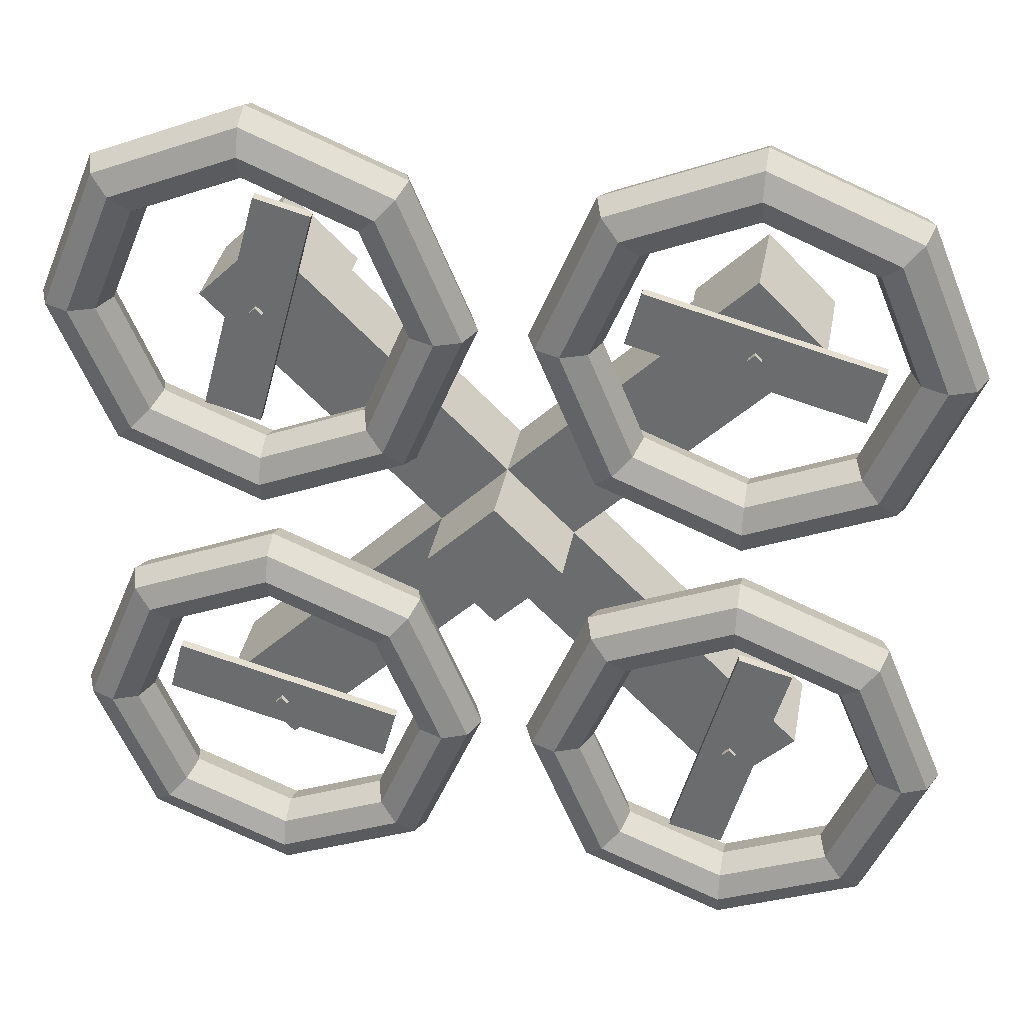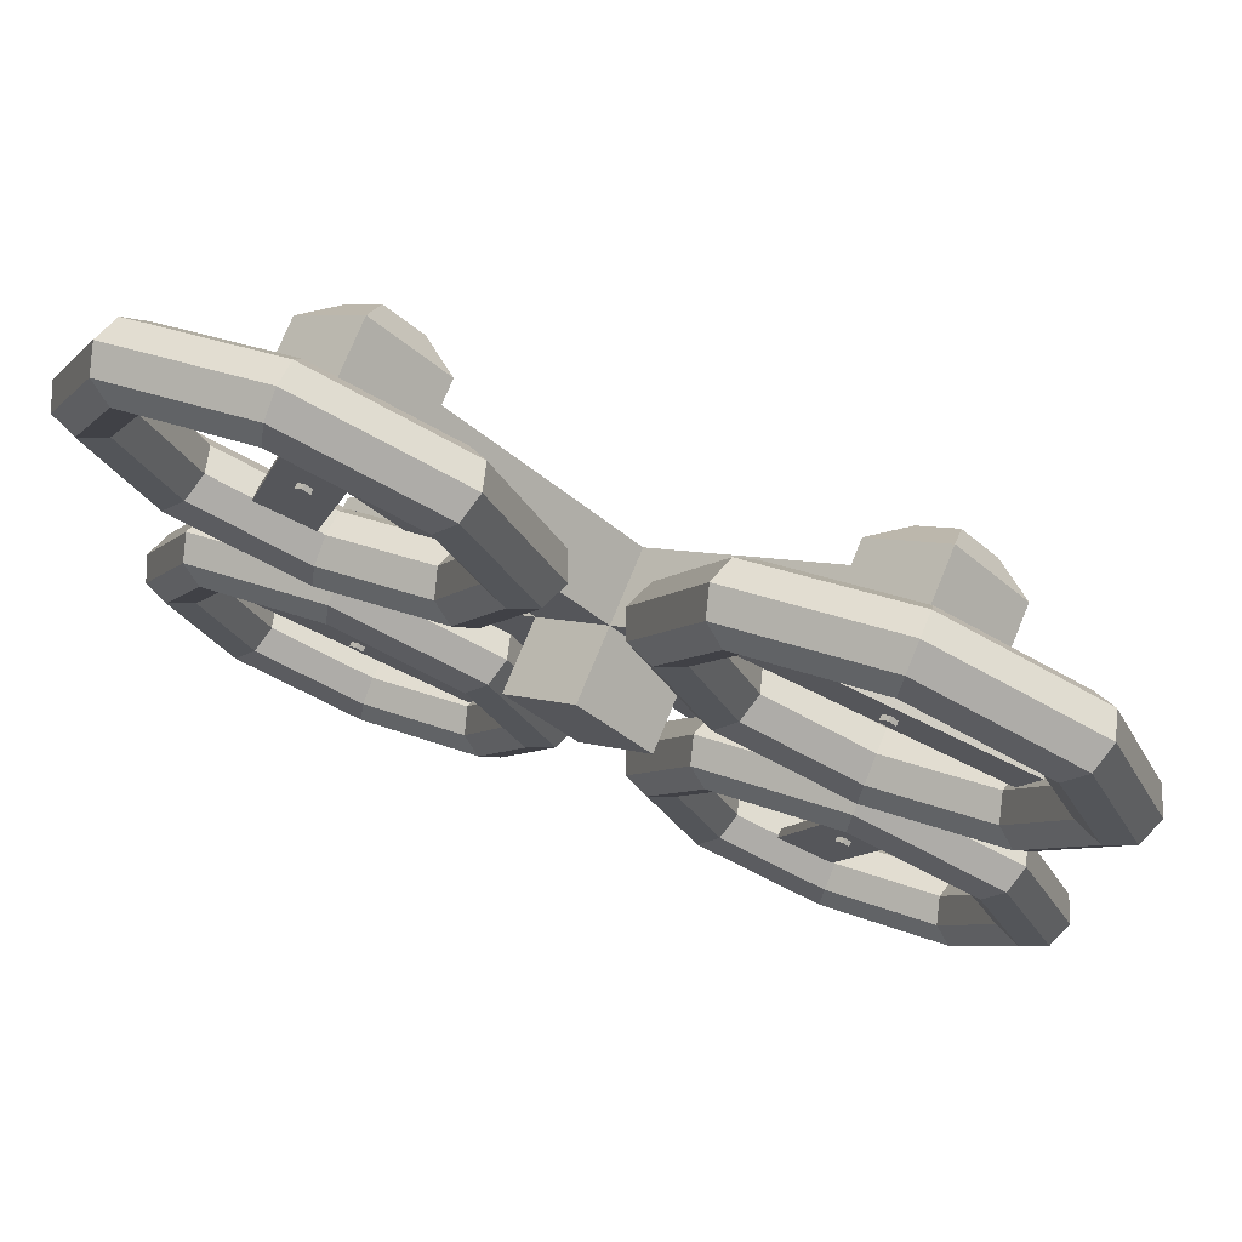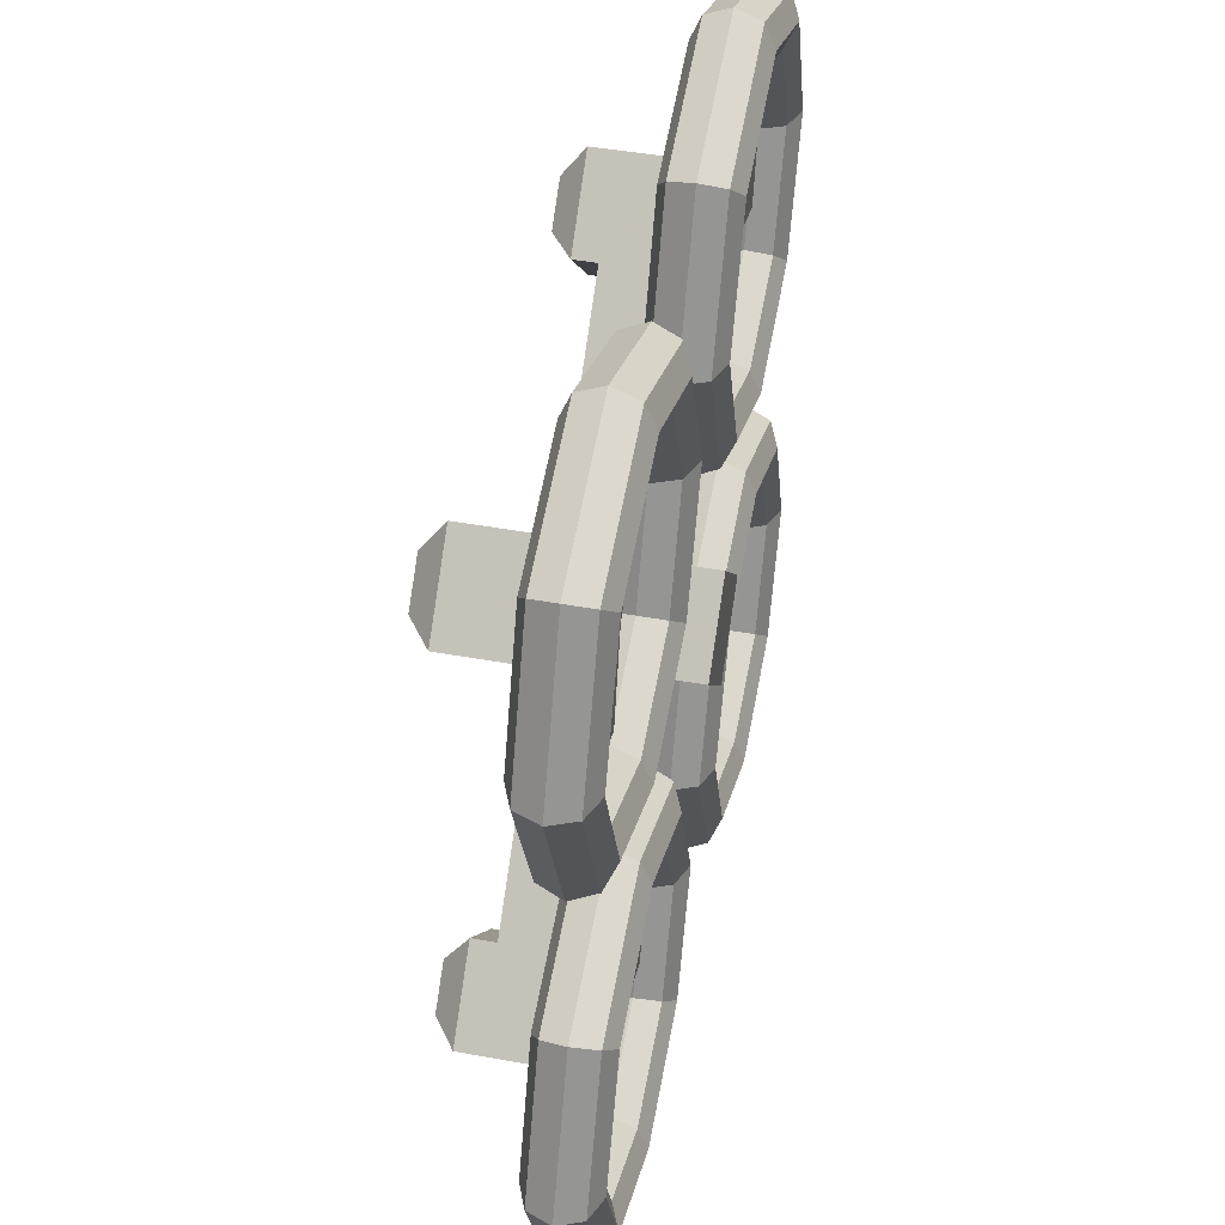
<metadata>
{"format":"obj","ext":"obj","renderer":"f3d","projection":"perspective","resolution":1024,"background":"white","views":[{"elev":34.9,"azim":-169.6,"up":"+Z"},{"elev":74.9,"azim":-157.7,"up":"+Z"},{"elev":44.3,"azim":102.0,"up":"+Z"}]}
</metadata>
<code>
o Torus
v 0.95 0 -0.5
v 0.928 0.05303 -0.5
v 0.875 0.075 -0.5
v 0.822 0.05303 -0.5
v 0.8 0 -0.5
v 0.822 -0.05303 -0.5
v 0.875 -0.075 -0.5
v 0.928 -0.05303 -0.5
v 0.8182 0 -0.8182
v 0.8027 0.05303 -0.8027
v 0.7652 0.075 -0.7652
v 0.7277 0.05303 -0.7277
v 0.7121 0 -0.7121
v 0.7277 -0.05303 -0.7277
v 0.7652 -0.075 -0.7652
v 0.8027 -0.05303 -0.8027
v 0.5 0 -0.95
v 0.5 0.05303 -0.928
v 0.5 0.075 -0.875
v 0.5 0.05303 -0.822
v 0.5 0 -0.8
v 0.5 -0.05303 -0.822
v 0.5 -0.075 -0.875
v 0.5 -0.05303 -0.928
v 0.1818 0 -0.8182
v 0.1973 0.05303 -0.8027
v 0.2348 0.075 -0.7652
v 0.2723 0.05303 -0.7277
v 0.2879 0 -0.7121
v 0.2723 -0.05303 -0.7277
v 0.2348 -0.075 -0.7652
v 0.1973 -0.05303 -0.8027
v 0.05 0 -0.5
v 0.07197 0.05303 -0.5
v 0.125 0.075 -0.5
v 0.178 0.05303 -0.5
v 0.2 0 -0.5
v 0.178 -0.05303 -0.5
v 0.125 -0.075 -0.5
v 0.07197 -0.05303 -0.5
v 0.1818 0 -0.1818
v 0.1973 0.05303 -0.1973
v 0.2348 0.075 -0.2348
v 0.2723 0.05303 -0.2723
v 0.2879 0 -0.2879
v 0.2723 -0.05303 -0.2723
v 0.2348 -0.075 -0.2348
v 0.1973 -0.05303 -0.1973
v 0.5 0 -0.05
v 0.5 0.05303 -0.07197
v 0.5 0.075 -0.125
v 0.5 0.05303 -0.178
v 0.5 0 -0.2
v 0.5 -0.05303 -0.178
v 0.5 -0.075 -0.125
v 0.5 -0.05303 -0.07197
v 0.8182 0 -0.1818
v 0.8027 0.05303 -0.1973
v 0.7652 0.075 -0.2348
v 0.7277 0.05303 -0.2723
v 0.7121 0 -0.2879
v 0.7277 -0.05303 -0.2723
v 0.7652 -0.075 -0.2348
v 0.8027 -0.05303 -0.1973
v 0.95 0 0.5
v 0.928 0.05303 0.5
v 0.875 0.075 0.5
v 0.822 0.05303 0.5
v 0.8 0 0.5
v 0.822 -0.05303 0.5
v 0.875 -0.075 0.5
v 0.928 -0.05303 0.5
v 0.8182 0 0.1818
v 0.8027 0.05303 0.1973
v 0.7652 0.075 0.2348
v 0.7277 0.05303 0.2723
v 0.7121 0 0.2879
v 0.7277 -0.05303 0.2723
v 0.7652 -0.075 0.2348
v 0.8027 -0.05303 0.1973
v 0.5 0 0.05
v 0.5 0.05303 0.07197
v 0.5 0.075 0.125
v 0.5 0.05303 0.178
v 0.5 0 0.2
v 0.5 -0.05303 0.178
v 0.5 -0.075 0.125
v 0.5 -0.05303 0.07197
v 0.1818 0 0.1818
v 0.1973 0.05303 0.1973
v 0.2348 0.075 0.2348
v 0.2723 0.05303 0.2723
v 0.2879 0 0.2879
v 0.2723 -0.05303 0.2723
v 0.2348 -0.075 0.2348
v 0.1973 -0.05303 0.1973
v 0.05 0 0.5
v 0.07197 0.05303 0.5
v 0.125 0.075 0.5
v 0.178 0.05303 0.5
v 0.2 0 0.5
v 0.178 -0.05303 0.5
v 0.125 -0.075 0.5
v 0.07197 -0.05303 0.5
v 0.1818 0 0.8182
v 0.1973 0.05303 0.8027
v 0.2348 0.075 0.7652
v 0.2723 0.05303 0.7277
v 0.2879 0 0.7121
v 0.2723 -0.05303 0.7277
v 0.2348 -0.075 0.7652
v 0.1973 -0.05303 0.8027
v 0.5 0 0.95
v 0.5 0.05303 0.928
v 0.5 0.075 0.875
v 0.5 0.05303 0.822
v 0.5 0 0.8
v 0.5 -0.05303 0.822
v 0.5 -0.075 0.875
v 0.5 -0.05303 0.928
v 0.8182 0 0.8182
v 0.8027 0.05303 0.8027
v 0.7652 0.075 0.7652
v 0.7277 0.05303 0.7277
v 0.7121 0 0.7121
v 0.7277 -0.05303 0.7277
v 0.7652 -0.075 0.7652
v 0.8027 -0.05303 0.8027
v -0.05 0 -0.5
v -0.07197 0.05303 -0.5
v -0.125 0.075 -0.5
v -0.178 0.05303 -0.5
v -0.2 0 -0.5
v -0.178 -0.05303 -0.5
v -0.125 -0.075 -0.5
v -0.07197 -0.05303 -0.5
v -0.1818 0 -0.8182
v -0.1973 0.05303 -0.8027
v -0.2348 0.075 -0.7652
v -0.2723 0.05303 -0.7277
v -0.2879 0 -0.7121
v -0.2723 -0.05303 -0.7277
v -0.2348 -0.075 -0.7652
v -0.1973 -0.05303 -0.8027
v -0.5 0 -0.95
v -0.5 0.05303 -0.928
v -0.5 0.075 -0.875
v -0.5 0.05303 -0.822
v -0.5 0 -0.8
v -0.5 -0.05303 -0.822
v -0.5 -0.075 -0.875
v -0.5 -0.05303 -0.928
v -0.8182 0 -0.8182
v -0.8027 0.05303 -0.8027
v -0.7652 0.075 -0.7652
v -0.7277 0.05303 -0.7277
v -0.7121 0 -0.7121
v -0.7277 -0.05303 -0.7277
v -0.7652 -0.075 -0.7652
v -0.8027 -0.05303 -0.8027
v -0.95 0 -0.5
v -0.928 0.05303 -0.5
v -0.875 0.075 -0.5
v -0.822 0.05303 -0.5
v -0.8 0 -0.5
v -0.822 -0.05303 -0.5
v -0.875 -0.075 -0.5
v -0.928 -0.05303 -0.5
v -0.8182 0 -0.1818
v -0.8027 0.05303 -0.1973
v -0.7652 0.075 -0.2348
v -0.7277 0.05303 -0.2723
v -0.7121 0 -0.2879
v -0.7277 -0.05303 -0.2723
v -0.7652 -0.075 -0.2348
v -0.8027 -0.05303 -0.1973
v -0.5 0 -0.05
v -0.5 0.05303 -0.07197
v -0.5 0.075 -0.125
v -0.5 0.05303 -0.178
v -0.5 0 -0.2
v -0.5 -0.05303 -0.178
v -0.5 -0.075 -0.125
v -0.5 -0.05303 -0.07197
v -0.1818 0 -0.1818
v -0.1973 0.05303 -0.1973
v -0.2348 0.075 -0.2348
v -0.2723 0.05303 -0.2723
v -0.2879 0 -0.2879
v -0.2723 -0.05303 -0.2723
v -0.2348 -0.075 -0.2348
v -0.1973 -0.05303 -0.1973
v -0.05 0 0.5
v -0.07197 0.05303 0.5
v -0.125 0.075 0.5
v -0.178 0.05303 0.5
v -0.2 0 0.5
v -0.178 -0.05303 0.5
v -0.125 -0.075 0.5
v -0.07197 -0.05303 0.5
v -0.1818 0 0.1818
v -0.1973 0.05303 0.1973
v -0.2348 0.075 0.2348
v -0.2723 0.05303 0.2723
v -0.2879 0 0.2879
v -0.2723 -0.05303 0.2723
v -0.2348 -0.075 0.2348
v -0.1973 -0.05303 0.1973
v -0.5 0 0.05
v -0.5 0.05303 0.07197
v -0.5 0.075 0.125
v -0.5 0.05303 0.178
v -0.5 0 0.2
v -0.5 -0.05303 0.178
v -0.5 -0.075 0.125
v -0.5 -0.05303 0.07197
v -0.8182 0 0.1818
v -0.8027 0.05303 0.1973
v -0.7652 0.075 0.2348
v -0.7277 0.05303 0.2723
v -0.7121 0 0.2879
v -0.7277 -0.05303 0.2723
v -0.7652 -0.075 0.2348
v -0.8027 -0.05303 0.1973
v -0.95 0 0.5
v -0.928 0.05303 0.5
v -0.875 0.075 0.5
v -0.822 0.05303 0.5
v -0.8 0 0.5
v -0.822 -0.05303 0.5
v -0.875 -0.075 0.5
v -0.928 -0.05303 0.5
v -0.8182 0 0.8182
v -0.8027 0.05303 0.8027
v -0.7652 0.075 0.7652
v -0.7277 0.05303 0.7277
v -0.7121 0 0.7121
v -0.7277 -0.05303 0.7277
v -0.7652 -0.075 0.7652
v -0.8027 -0.05303 0.8027
v -0.5 0 0.95
v -0.5 0.05303 0.928
v -0.5 0.075 0.875
v -0.5 0.05303 0.822
v -0.5 0 0.8
v -0.5 -0.05303 0.822
v -0.5 -0.075 0.875
v -0.5 -0.05303 0.928
v -0.1818 0 0.8182
v -0.1973 0.05303 0.8027
v -0.2348 0.075 0.7652
v -0.2723 0.05303 0.7277
v -0.2879 0 0.7121
v -0.2723 -0.05303 0.7277
v -0.2348 -0.075 0.7652
v -0.1973 -0.05303 0.8027
v 0 -0.05 0.1414
v 0 0.1 0.1414
v -0.1414 0.1 0
v 0.1414 -0.05 0
v 0.1414 0.1 0
v 0 -0.05 -0.1414
v 0 0.1 -0.1414
v 0 -0.2 0.1414
v 0 -0.2 -0.1414
v 0.1414 -0.2 0
v 0.495 -0.05 -0.3536
v 0.3536 -0.05 -0.495
v 0.495 -0.2 -0.3536
v 0.3536 -0.2 -0.495
v 0.6364 -0.05 -0.495
v 0.495 -0.05 -0.6364
v 0.6364 -0.2 -0.495
v 0.495 -0.2 -0.6364
v 0.243 -0.01 -0.5067
v 0.243 0.01 -0.5067
v 0.274 -0.01 -0.6227
v 0.274 0.01 -0.6227
v 0.726 -0.01 -0.3773
v 0.726 0.01 -0.3773
v 0.757 -0.01 -0.4933
v 0.757 0.01 -0.4933
v 0.4859 -0.22 -0.5
v 0.4859 0.02 -0.5
v 0.5 -0.22 -0.5141
v 0.5 0.02 -0.5141
v 0.5 -0.22 -0.4859
v 0.5 0.02 -0.4859
v 0.5141 -0.22 -0.5
v 0.5141 0.02 -0.5
v -0.3536 -0.05 -0.495
v -0.495 -0.05 -0.3536
v -0.3536 -0.2 -0.495
v -0.495 -0.2 -0.3536
v -0.495 -0.05 -0.6364
v -0.6364 -0.05 -0.495
v -0.495 -0.2 -0.6364
v -0.6364 -0.2 -0.495
v -0.1414 -0.05 0
v -0.1414 -0.2 0
v -0.495 -0.05 0.3536
v -0.3536 -0.05 0.495
v -0.495 -0.2 0.3536
v -0.3536 -0.2 0.495
v -0.6364 -0.05 0.495
v -0.495 -0.05 0.6364
v -0.6364 -0.2 0.495
v -0.495 -0.2 0.6364
v 0.3536 -0.05 0.495
v 0.495 -0.05 0.3536
v 0.3536 -0.2 0.495
v 0.495 -0.2 0.3536
v 0.495 -0.05 0.6364
v 0.6364 -0.05 0.495
v 0.495 -0.2 0.6364
v 0.6364 -0.2 0.495
v -0.243 -0.01 0.5067
v -0.243 0.01 0.5067
v -0.274 -0.01 0.6227
v -0.274 0.01 0.6227
v -0.726 -0.01 0.3773
v -0.726 0.01 0.3773
v -0.757 -0.01 0.4933
v -0.757 0.01 0.4933
v -0.4859 -0.22 0.5
v -0.4859 0.02 0.5
v -0.5 -0.22 0.5141
v -0.5 0.02 0.5141
v -0.5 -0.22 0.4859
v -0.5 0.02 0.4859
v -0.5141 -0.22 0.5
v -0.5141 0.02 0.5
v -0.5067 -0.01 -0.243
v -0.5067 0.01 -0.243
v -0.6227 -0.01 -0.274
v -0.6227 0.01 -0.274
v -0.3773 -0.01 -0.726
v -0.3773 0.01 -0.726
v -0.4933 -0.01 -0.757
v -0.4933 0.01 -0.757
v -0.5 -0.22 -0.4859
v -0.5 0.02 -0.4859
v -0.5141 -0.22 -0.5
v -0.5141 0.02 -0.5
v -0.4859 -0.22 -0.5
v -0.4859 0.02 -0.5
v -0.5 -0.22 -0.5141
v -0.5 0.02 -0.5141
v 0.5067 -0.01 0.243
v 0.5067 0.01 0.243
v 0.6227 -0.01 0.274
v 0.6227 0.01 0.274
v 0.3773 -0.01 0.726
v 0.3773 0.01 0.726
v 0.4933 -0.01 0.757
v 0.4933 0.01 0.757
v 0.5 -0.22 0.4859
v 0.5 0.02 0.4859
v 0.5141 -0.22 0.5
v 0.5141 0.02 0.5
v 0.4859 -0.22 0.5
v 0.4859 0.02 0.5
v 0.5 -0.22 0.5141
v 0.5 0.02 0.5141
v 0.6364 -0.25 -0.495
v 0.5657 -0.3 -0.495
v 0.495 -0.3 -0.5657
v 0.495 -0.25 -0.6364
v 0.495 -0.3 -0.4243
v 0.495 -0.25 -0.3536
v 0.3536 -0.25 -0.495
v 0.4243 -0.3 -0.495
v -0.495 -0.25 -0.6364
v -0.495 -0.3 -0.5657
v -0.5657 -0.3 -0.495
v -0.6364 -0.25 -0.495
v -0.4243 -0.3 -0.495
v -0.3536 -0.25 -0.495
v -0.495 -0.25 -0.3536
v -0.495 -0.3 -0.4243
v -0.6364 -0.25 0.495
v -0.5657 -0.3 0.495
v -0.495 -0.3 0.5657
v -0.495 -0.25 0.6364
v -0.495 -0.3 0.4243
v -0.495 -0.25 0.3536
v -0.3536 -0.25 0.495
v -0.4243 -0.3 0.495
v 0.495 -0.25 0.6364
v 0.495 -0.3 0.5657
v 0.5657 -0.3 0.495
v 0.6364 -0.25 0.495
v 0.4243 -0.3 0.495
v 0.3536 -0.25 0.495
v 0.495 -0.25 0.3536
v 0.495 -0.3 0.4243
f 1 9 10 2
f 2 10 11 3
f 3 11 12 4
f 4 12 13 5
f 5 13 14 6
f 6 14 15 7
f 7 15 16 8
f 8 16 9 1
f 9 17 18 10
f 10 18 19 11
f 11 19 20 12
f 12 20 21 13
f 13 21 22 14
f 14 22 23 15
f 15 23 24 16
f 16 24 17 9
f 17 25 26 18
f 18 26 27 19
f 19 27 28 20
f 20 28 29 21
f 21 29 30 22
f 22 30 31 23
f 23 31 32 24
f 24 32 25 17
f 25 33 34 26
f 26 34 35 27
f 27 35 36 28
f 28 36 37 29
f 29 37 38 30
f 30 38 39 31
f 31 39 40 32
f 32 40 33 25
f 33 41 42 34
f 34 42 43 35
f 35 43 44 36
f 36 44 45 37
f 37 45 46 38
f 38 46 47 39
f 39 47 48 40
f 40 48 41 33
f 41 49 50 42
f 42 50 51 43
f 43 51 52 44
f 44 52 53 45
f 45 53 54 46
f 46 54 55 47
f 47 55 56 48
f 48 56 49 41
f 49 57 58 50
f 50 58 59 51
f 51 59 60 52
f 52 60 61 53
f 53 61 62 54
f 54 62 63 55
f 55 63 64 56
f 56 64 57 49
f 57 1 2 58
f 58 2 3 59
f 59 3 4 60
f 60 4 5 61
f 61 5 6 62
f 62 6 7 63
f 63 7 8 64
f 64 8 1 57
f 65 73 74 66
f 66 74 75 67
f 67 75 76 68
f 68 76 77 69
f 69 77 78 70
f 70 78 79 71
f 71 79 80 72
f 72 80 73 65
f 73 81 82 74
f 74 82 83 75
f 75 83 84 76
f 76 84 85 77
f 77 85 86 78
f 78 86 87 79
f 79 87 88 80
f 80 88 81 73
f 81 89 90 82
f 82 90 91 83
f 83 91 92 84
f 84 92 93 85
f 85 93 94 86
f 86 94 95 87
f 87 95 96 88
f 88 96 89 81
f 89 97 98 90
f 90 98 99 91
f 91 99 100 92
f 92 100 101 93
f 93 101 102 94
f 94 102 103 95
f 95 103 104 96
f 96 104 97 89
f 97 105 106 98
f 98 106 107 99
f 99 107 108 100
f 100 108 109 101
f 101 109 110 102
f 102 110 111 103
f 103 111 112 104
f 104 112 105 97
f 105 113 114 106
f 106 114 115 107
f 107 115 116 108
f 108 116 117 109
f 109 117 118 110
f 110 118 119 111
f 111 119 120 112
f 112 120 113 105
f 113 121 122 114
f 114 122 123 115
f 115 123 124 116
f 116 124 125 117
f 117 125 126 118
f 118 126 127 119
f 119 127 128 120
f 120 128 121 113
f 121 65 66 122
f 122 66 67 123
f 123 67 68 124
f 124 68 69 125
f 125 69 70 126
f 126 70 71 127
f 127 71 72 128
f 128 72 65 121
f 129 137 138 130
f 130 138 139 131
f 131 139 140 132
f 132 140 141 133
f 133 141 142 134
f 134 142 143 135
f 135 143 144 136
f 136 144 137 129
f 137 145 146 138
f 138 146 147 139
f 139 147 148 140
f 140 148 149 141
f 141 149 150 142
f 142 150 151 143
f 143 151 152 144
f 144 152 145 137
f 145 153 154 146
f 146 154 155 147
f 147 155 156 148
f 148 156 157 149
f 149 157 158 150
f 150 158 159 151
f 151 159 160 152
f 152 160 153 145
f 153 161 162 154
f 154 162 163 155
f 155 163 164 156
f 156 164 165 157
f 157 165 166 158
f 158 166 167 159
f 159 167 168 160
f 160 168 161 153
f 161 169 170 162
f 162 170 171 163
f 163 171 172 164
f 164 172 173 165
f 165 173 174 166
f 166 174 175 167
f 167 175 176 168
f 168 176 169 161
f 169 177 178 170
f 170 178 179 171
f 171 179 180 172
f 172 180 181 173
f 173 181 182 174
f 174 182 183 175
f 175 183 184 176
f 176 184 177 169
f 177 185 186 178
f 178 186 187 179
f 179 187 188 180
f 180 188 189 181
f 181 189 190 182
f 182 190 191 183
f 183 191 192 184
f 184 192 185 177
f 185 129 130 186
f 186 130 131 187
f 187 131 132 188
f 188 132 133 189
f 189 133 134 190
f 190 134 135 191
f 191 135 136 192
f 192 136 129 185
f 193 201 202 194
f 194 202 203 195
f 195 203 204 196
f 196 204 205 197
f 197 205 206 198
f 198 206 207 199
f 199 207 208 200
f 200 208 201 193
f 201 209 210 202
f 202 210 211 203
f 203 211 212 204
f 204 212 213 205
f 205 213 214 206
f 206 214 215 207
f 207 215 216 208
f 208 216 209 201
f 209 217 218 210
f 210 218 219 211
f 211 219 220 212
f 212 220 221 213
f 213 221 222 214
f 214 222 223 215
f 215 223 224 216
f 216 224 217 209
f 217 225 226 218
f 218 226 227 219
f 219 227 228 220
f 220 228 229 221
f 221 229 230 222
f 222 230 231 223
f 223 231 232 224
f 224 232 225 217
f 225 233 234 226
f 226 234 235 227
f 227 235 236 228
f 228 236 237 229
f 229 237 238 230
f 230 238 239 231
f 231 239 240 232
f 232 240 233 225
f 233 241 242 234
f 234 242 243 235
f 235 243 244 236
f 236 244 245 237
f 237 245 246 238
f 238 246 247 239
f 239 247 248 240
f 240 248 241 233
f 241 249 250 242
f 242 250 251 243
f 243 251 252 244
f 244 252 253 245
f 245 253 254 246
f 246 254 255 247
f 247 255 256 248
f 248 256 249 241
f 249 193 194 250
f 250 194 195 251
f 251 195 196 252
f 252 196 197 253
f 253 197 198 254
f 254 198 199 255
f 255 199 200 256
f 256 200 193 249
f 257 258 259 299
f 299 259 263 262
f 262 263 261 260
f 260 261 258 257
f 267 269 273 271
f 263 259 258 261
f 300 265 266 264
f 268 267 271 272
f 262 260 267 268
f 272 271 273 274
f 270 268 272 274
f 265 262 268 270
f 266 265 270 269
f 260 266 269 267
f 298 297 373 376
f 273 269 370 365
f 369 372 367 366
f 270 274 368 371
f 269 270 371 370
f 275 276 278 277
f 277 278 282 281
f 281 282 280 279
f 279 280 276 275
f 277 281 279 275
f 282 278 276 280
f 283 284 286 285
f 285 286 290 289
f 289 290 288 287
f 287 288 284 283
f 285 289 287 283
f 290 286 284 288
f 291 293 297 295
f 292 291 295 296
f 299 262 291 292
f 296 295 297 298
f 294 292 296 298
f 300 299 292 294
f 265 300 294 293
f 262 265 293 291
f 308 307 381 384
f 297 293 378 373
f 377 380 375 374
f 294 298 376 379
f 293 294 379 378
f 301 303 307 305
f 302 301 305 306
f 257 299 301 302
f 306 305 307 308
f 304 302 306 308
f 264 257 302 304
f 300 264 304 303
f 299 300 303 301
f 316 315 389 392
f 307 303 386 381
f 385 388 383 382
f 304 308 384 387
f 303 304 387 386
f 309 311 315 313
f 310 309 313 314
f 260 257 309 310
f 314 313 315 316
f 312 310 314 316
f 266 260 310 312
f 264 266 312 311
f 257 264 311 309
f 315 311 394 389
f 393 396 391 390
f 312 316 392 395
f 311 312 395 394
f 317 318 320 319
f 319 320 324 323
f 323 324 322 321
f 321 322 318 317
f 319 323 321 317
f 324 320 318 322
f 325 326 328 327
f 327 328 332 331
f 331 332 330 329
f 329 330 326 325
f 327 331 329 325
f 332 328 326 330
f 333 334 336 335
f 335 336 340 339
f 339 340 338 337
f 337 338 334 333
f 335 339 337 333
f 340 336 334 338
f 341 342 344 343
f 343 344 348 347
f 347 348 346 345
f 345 346 342 341
f 343 347 345 341
f 348 344 342 346
f 349 350 352 351
f 351 352 356 355
f 355 356 354 353
f 353 354 350 349
f 351 355 353 349
f 356 352 350 354
f 357 358 360 359
f 359 360 364 363
f 363 364 362 361
f 361 362 358 357
f 359 363 361 357
f 364 360 358 362
f 366 367 368 365
f 370 371 372 369
f 367 372 371 368
f 369 366 365 370
f 374 375 376 373
f 378 379 380 377
f 375 380 379 376
f 377 374 373 378
f 382 383 384 381
f 386 387 388 385
f 383 388 387 384
f 385 382 381 386
f 390 391 392 389
f 394 395 396 393
f 391 396 395 392
f 393 390 389 394
f 274 273 365 368

</code>
